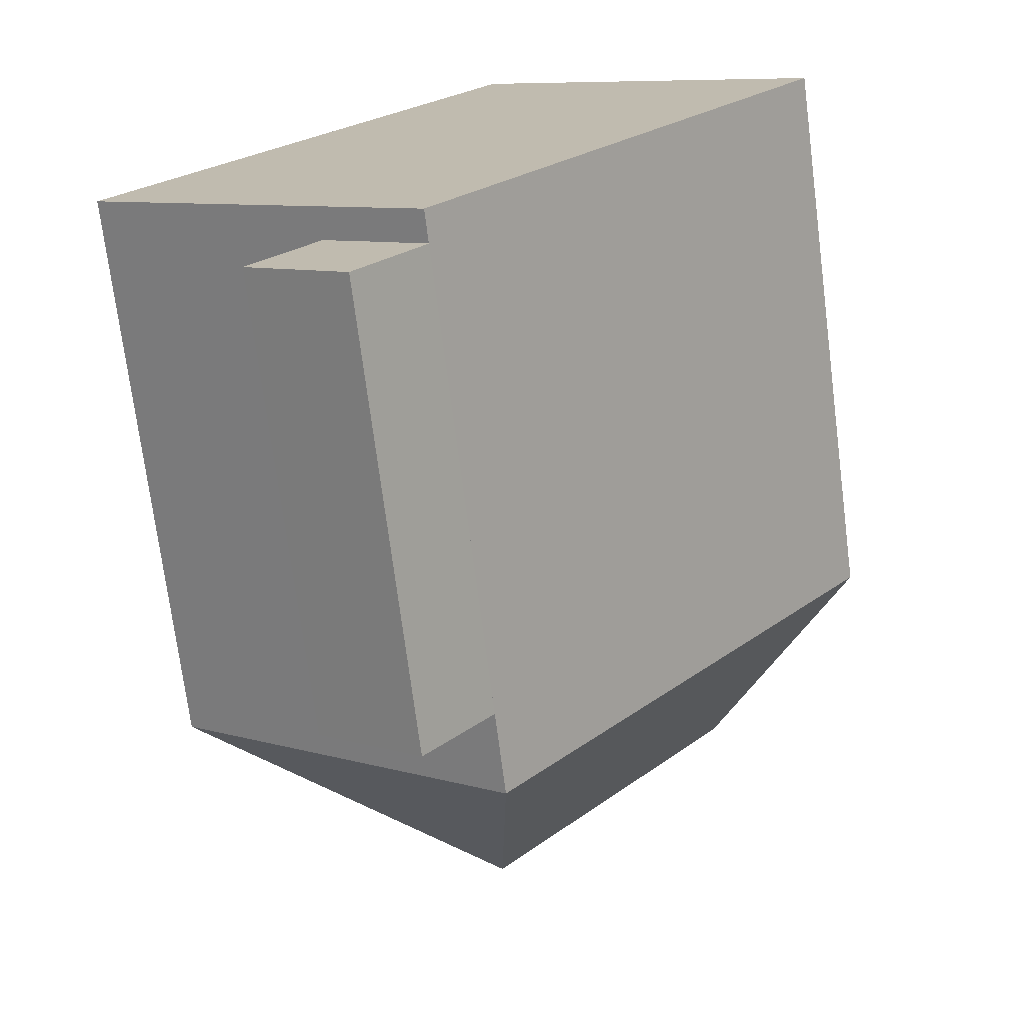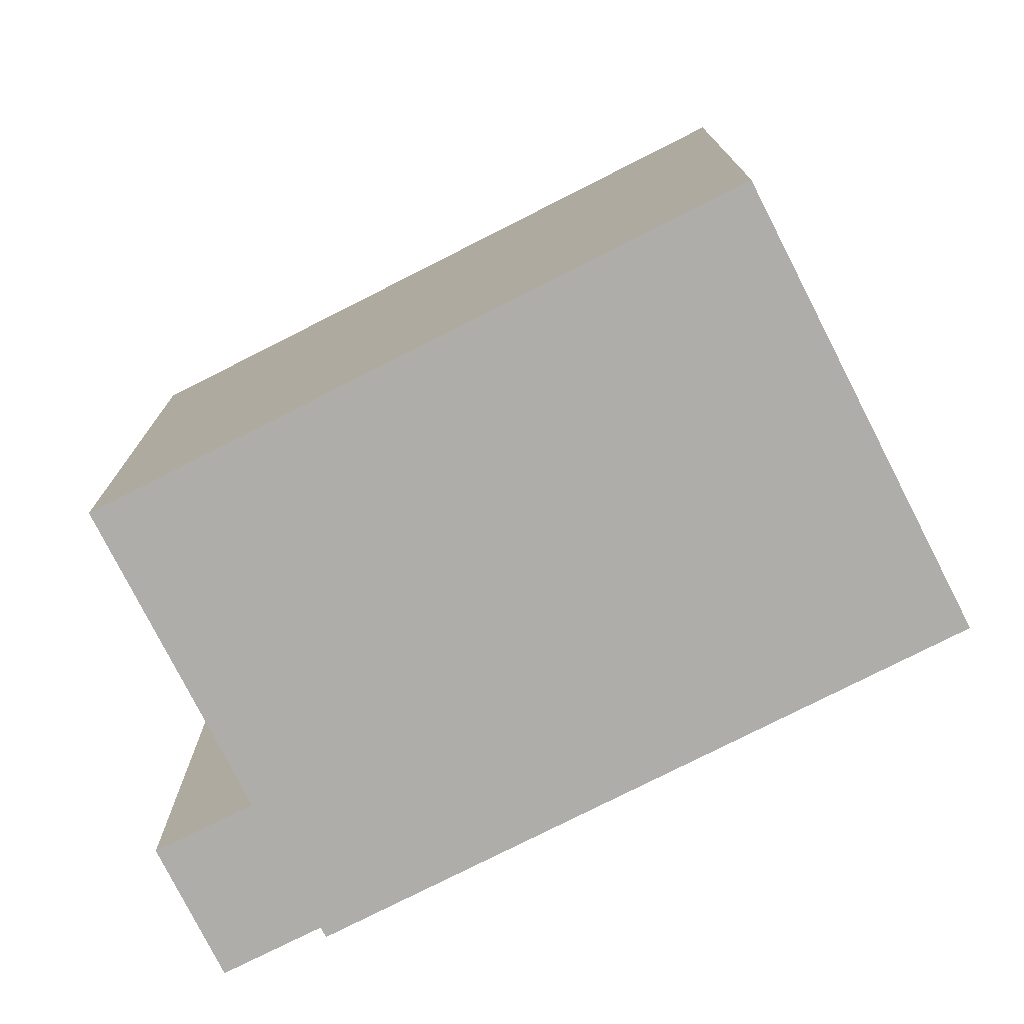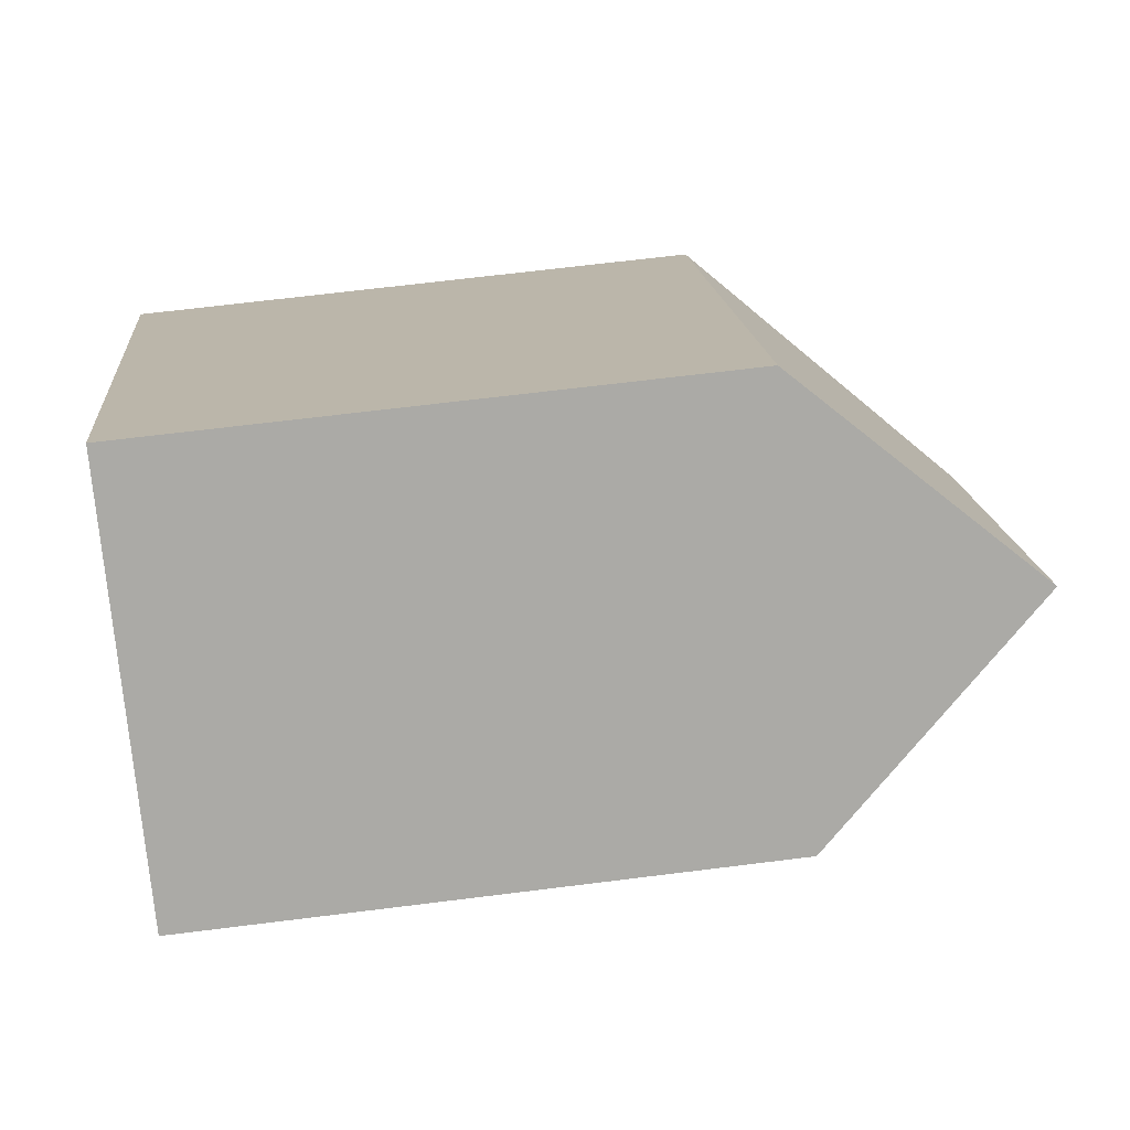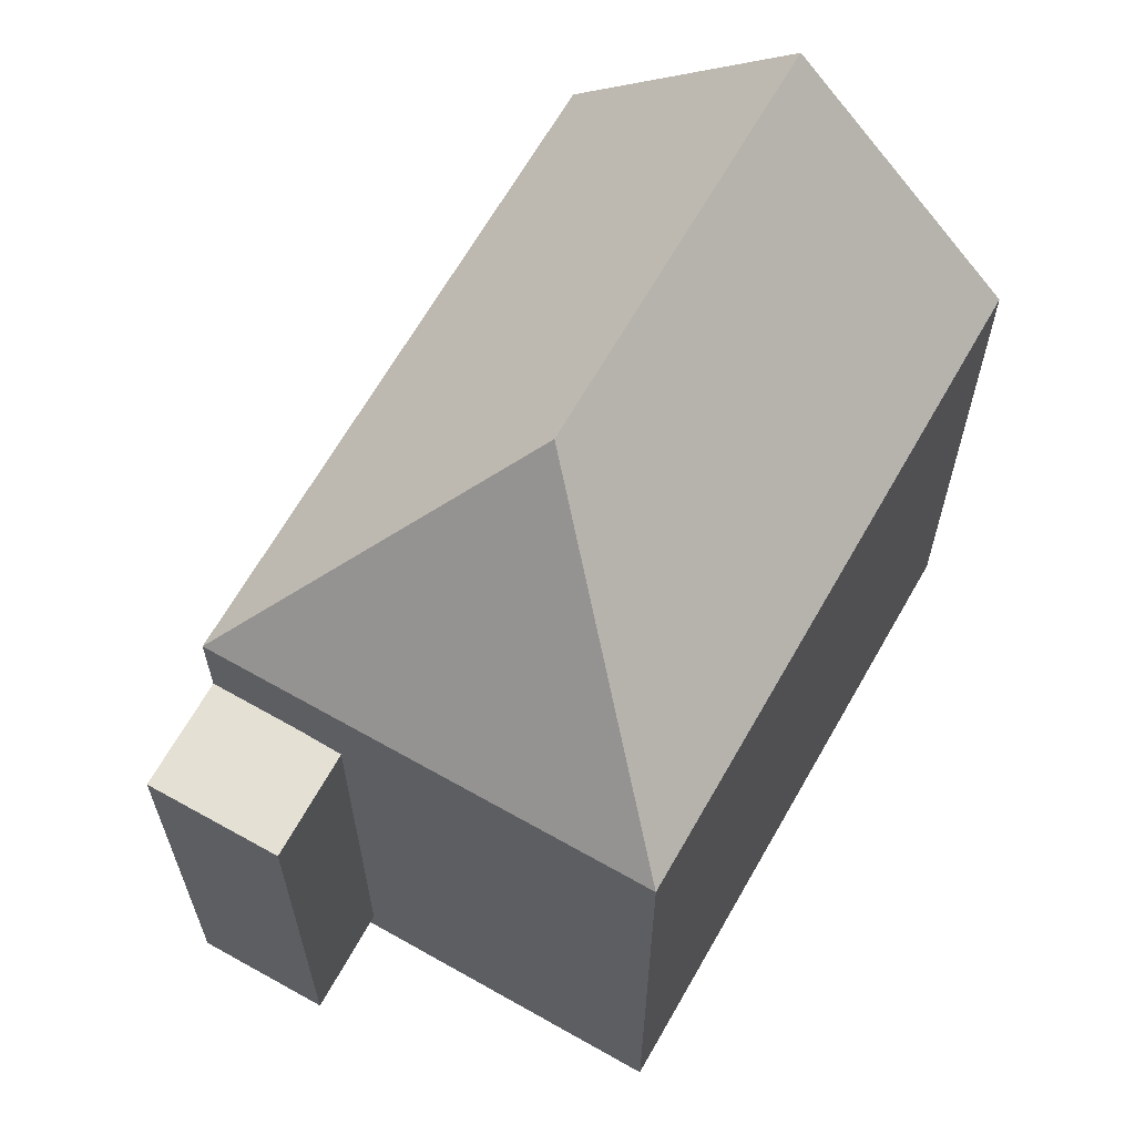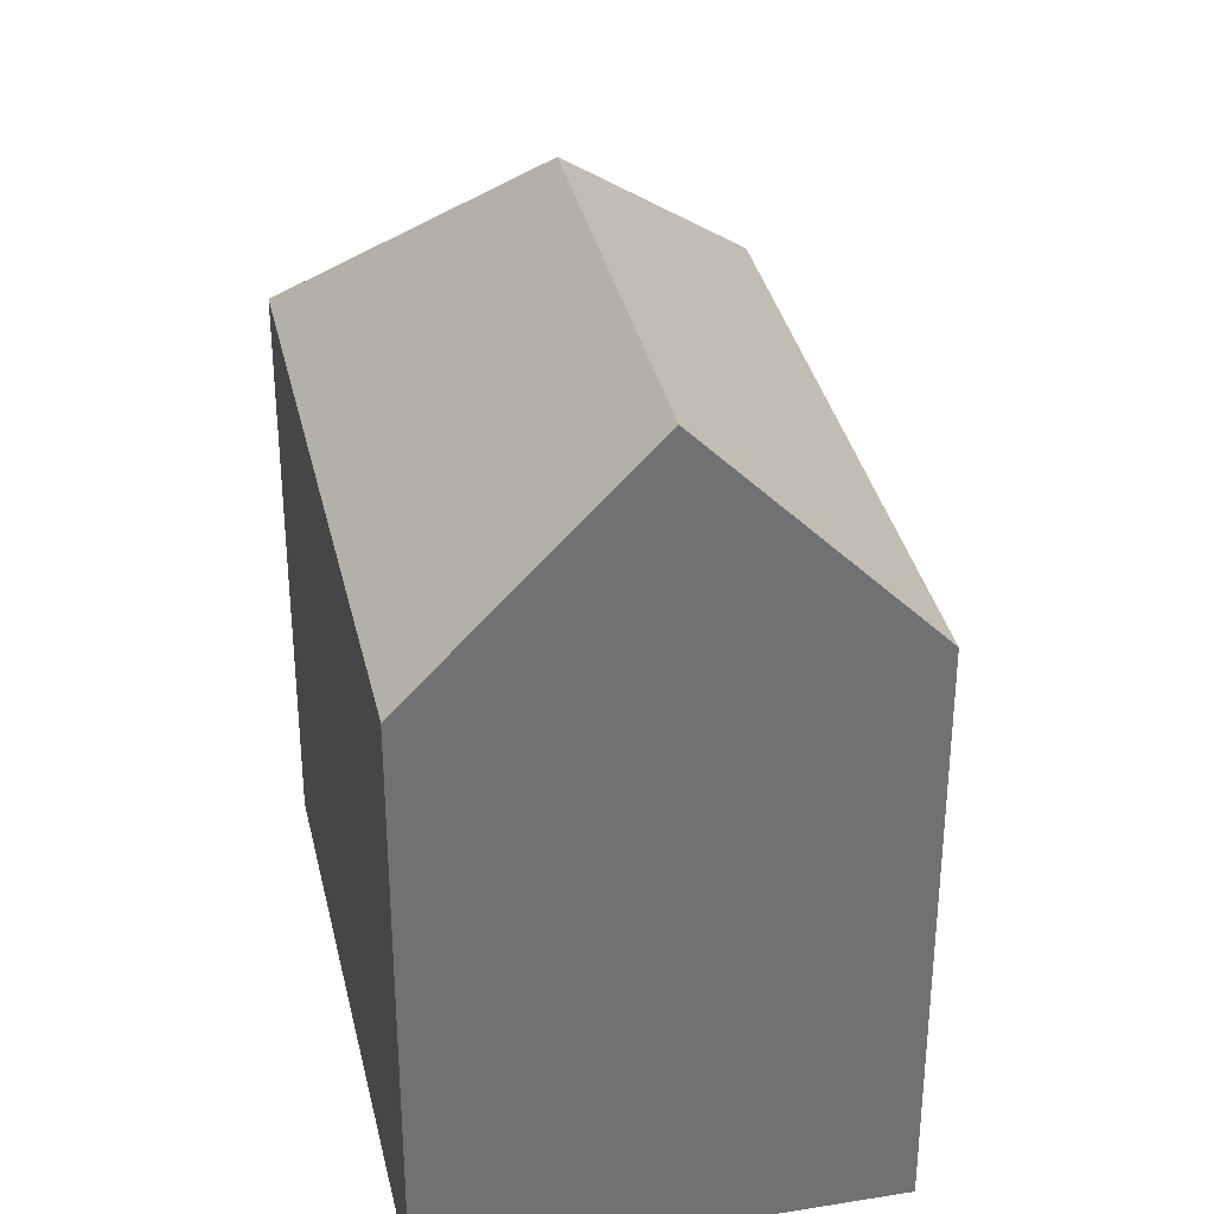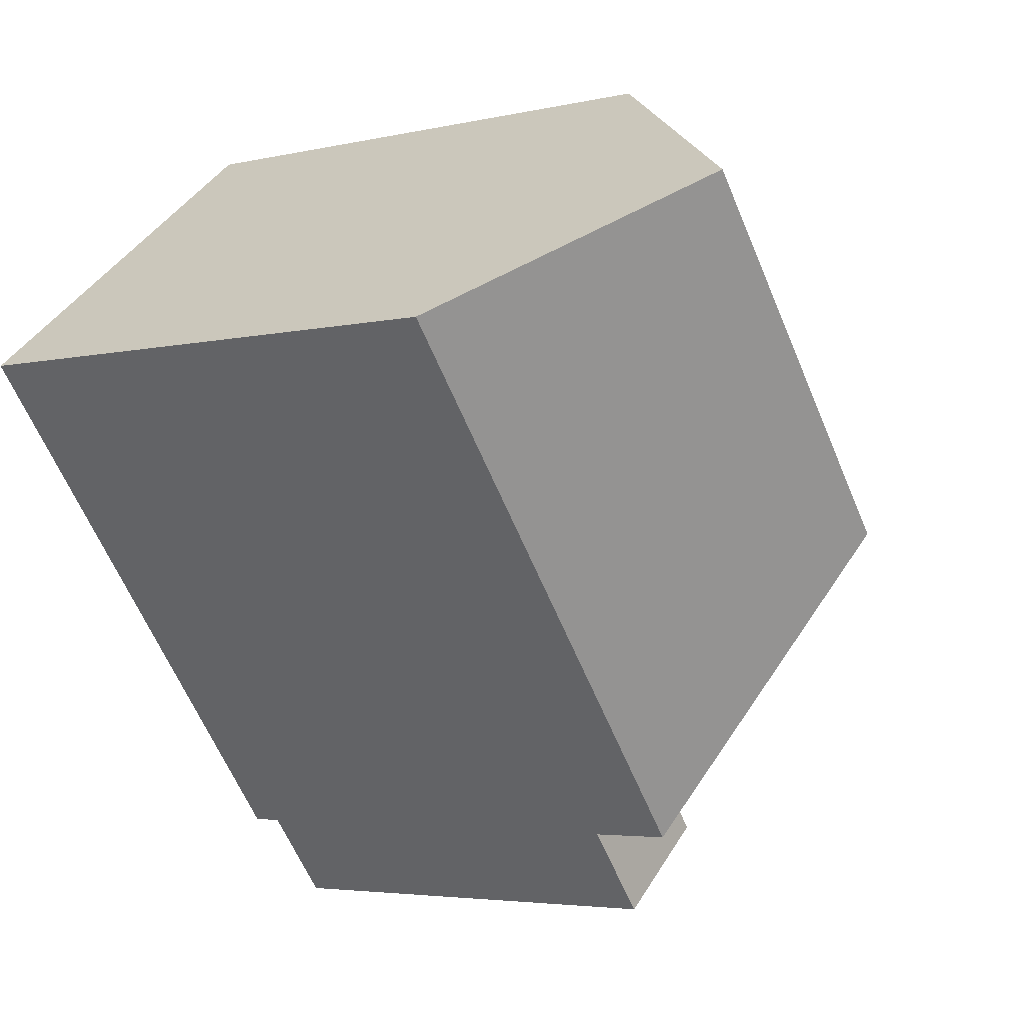
<metadata>
{"format":"obj","ext":"obj","renderer":"f3d","projection":"perspective","resolution":1024,"background":"white","views":[{"elev":-72.5,"azim":7.3,"up":"+Z"},{"elev":-77.3,"azim":-24.3,"up":"+Y"},{"elev":66.2,"azim":82.8,"up":"+Z"},{"elev":65.6,"azim":-111.6,"up":"+Y"},{"elev":35.2,"azim":26.4,"up":"+Y"},{"elev":-4.0,"azim":127.8,"up":"+Z"}]}
</metadata>
<code>
v  0.4549 1.049e-15 -17.13
v  0.4755 11.66 -17.11
v  0.4752 1.047e-15 -17.11
v  0.4552 11.66 -17.13
v  -1.264 1.178e-15 -19.25
v  -1.263 11.66 -19.25
v  -3.861 11.66 -17.14
v  -3.862 1.049e-15 -17.14
v  -2.164 11.66 -15.08
v  -2.164 9.236e-16 -15.08
v  10.54 13.77 -4.599
v  6.211 -0.81 -1.131
v  10.54 -0.81 -4.598
v  1.88 -0.81 2.337
v  1.881 13.77 2.336
v  6.211 19.48 -1.131
v  -8.215 -0.81 -10.21
v  0.0003105 13.77 -0.0004618
v  -8.215 13.77 -10.21
v  0 -0.81 -4.96e-17
v  0.4457 13.77 -17.14
v  8.66 -0.81 -6.935
v  0.4454 -0.81 -17.14
v  8.661 13.77 -6.935
v  4.331 19.48 -3.468
v  -0.4081 19.48 -9.356
g defaultobject
f 1 2 3
f 2 1 4
f 5 4 1
f 4 5 6
f 7 5 8
f 5 7 6
f 9 8 10
f 8 9 7
f 3 9 10
f 9 3 2
f 11 12 13
f 12 11 14
f 14 11 15
f 15 11 16
f 17 18 19
f 18 17 15
f 15 17 14
f 14 17 20
f 21 22 23
f 22 21 13
f 13 21 24
f 13 24 11
f 19 23 17
f 23 19 21
f 10 1 3
f 1 10 5
f 5 10 8
f 23 20 17
f 20 23 22
f 20 22 14
f 14 22 12
f 12 22 13
f 4 9 2
f 9 4 6
f 9 6 7
f 19 25 26
f 25 19 18
f 25 18 16
f 16 18 15
f 26 24 21
f 24 26 25
f 24 25 11
f 11 25 16
f 21 19 26

</code>
